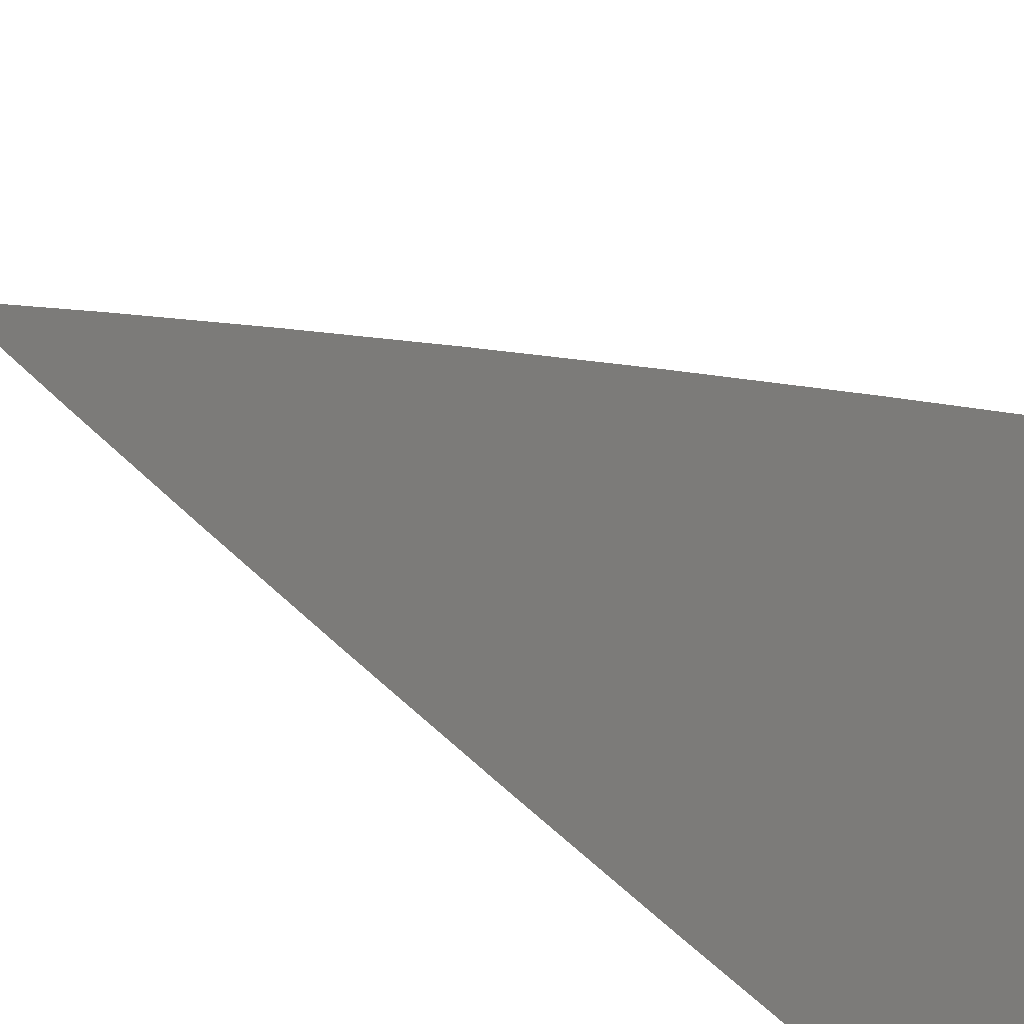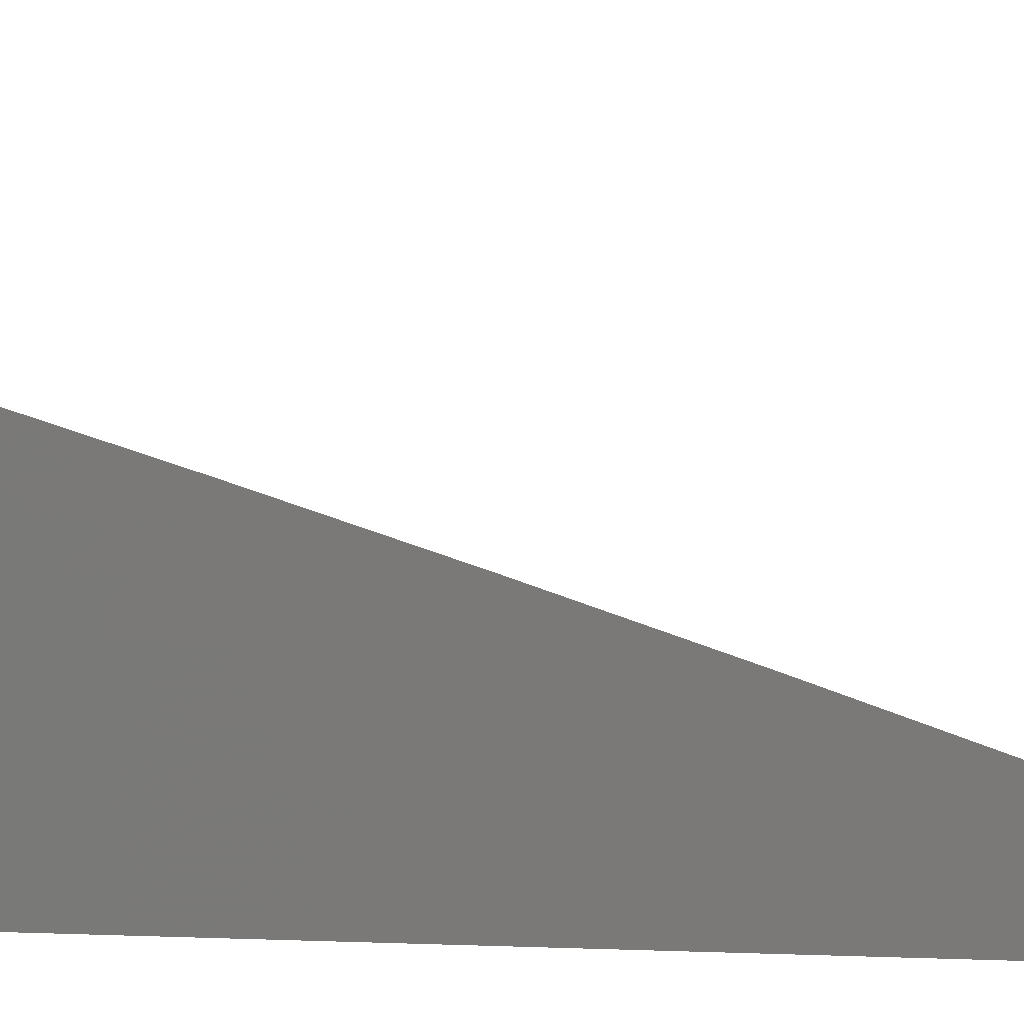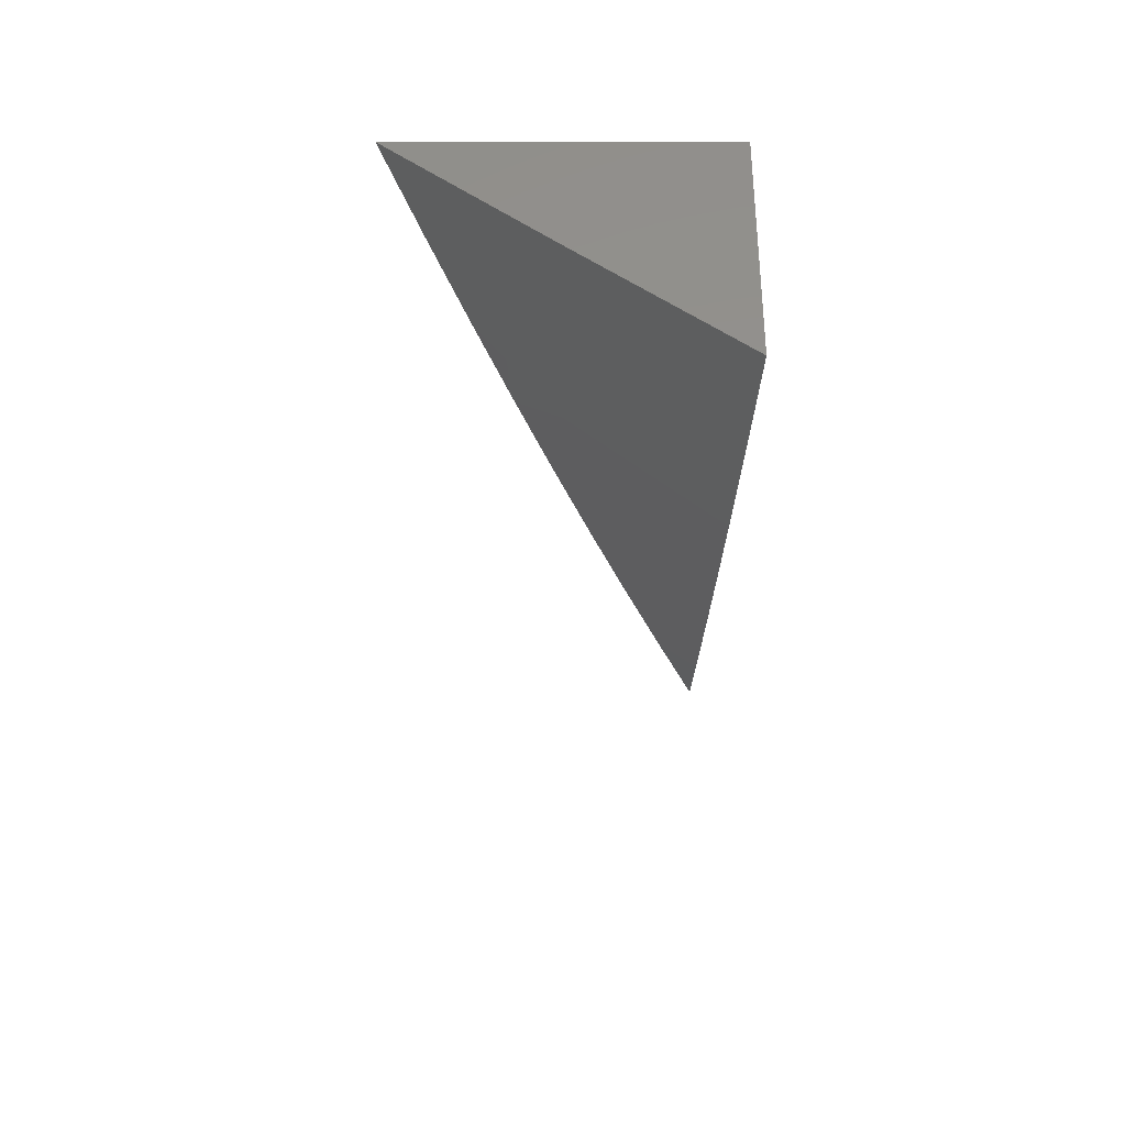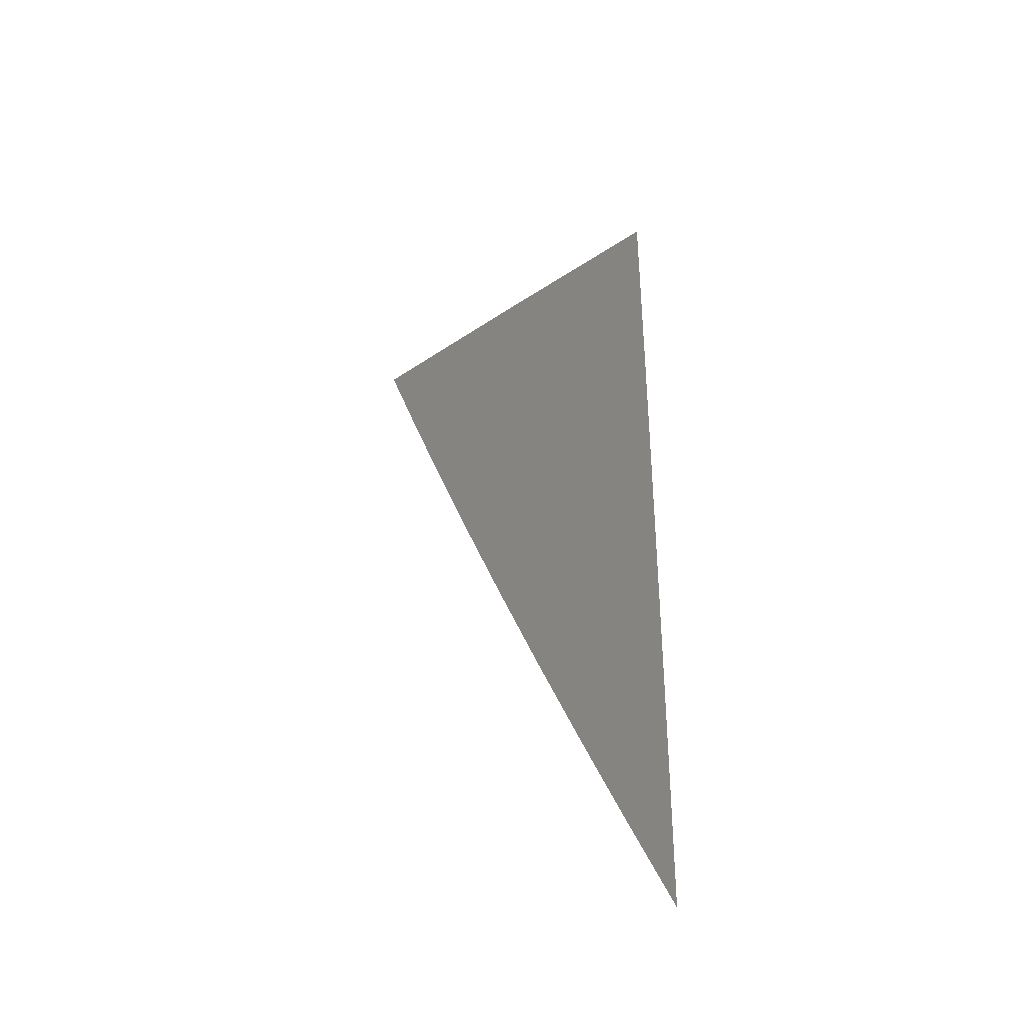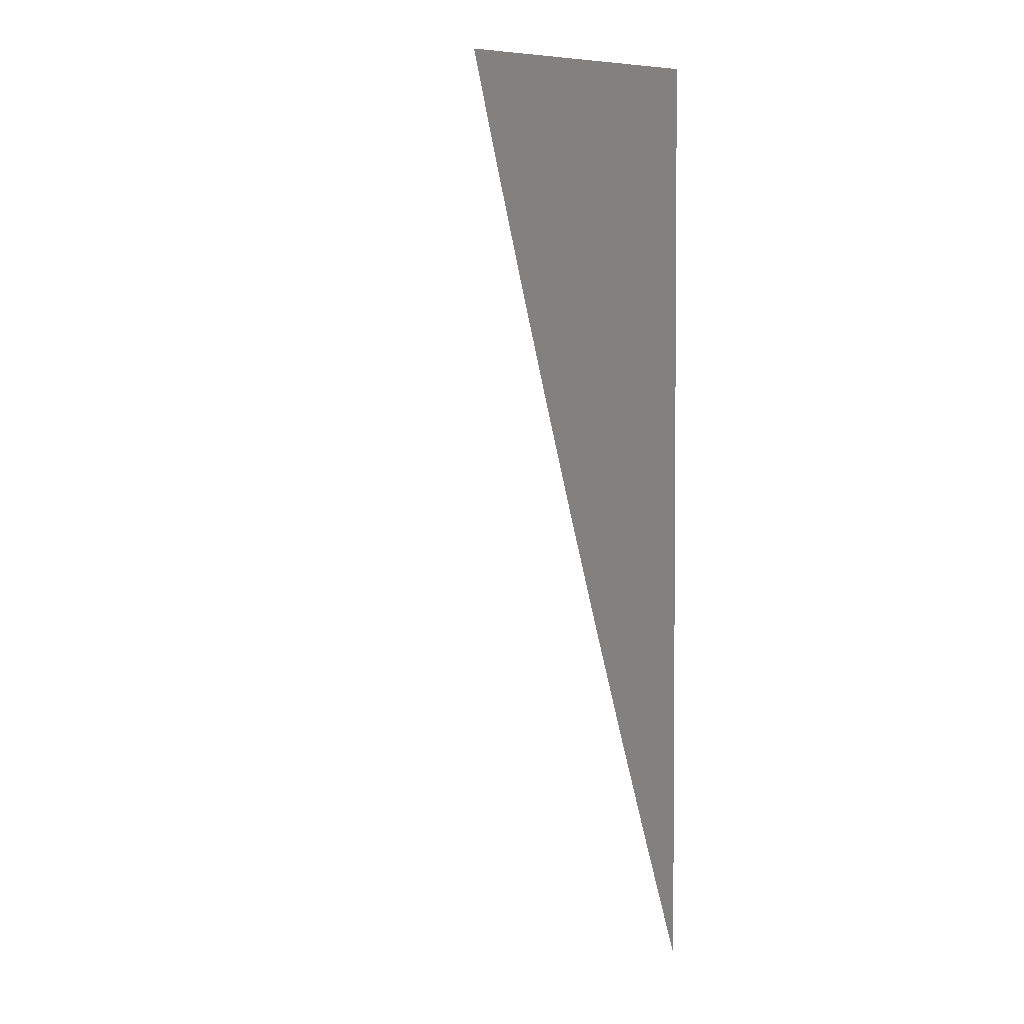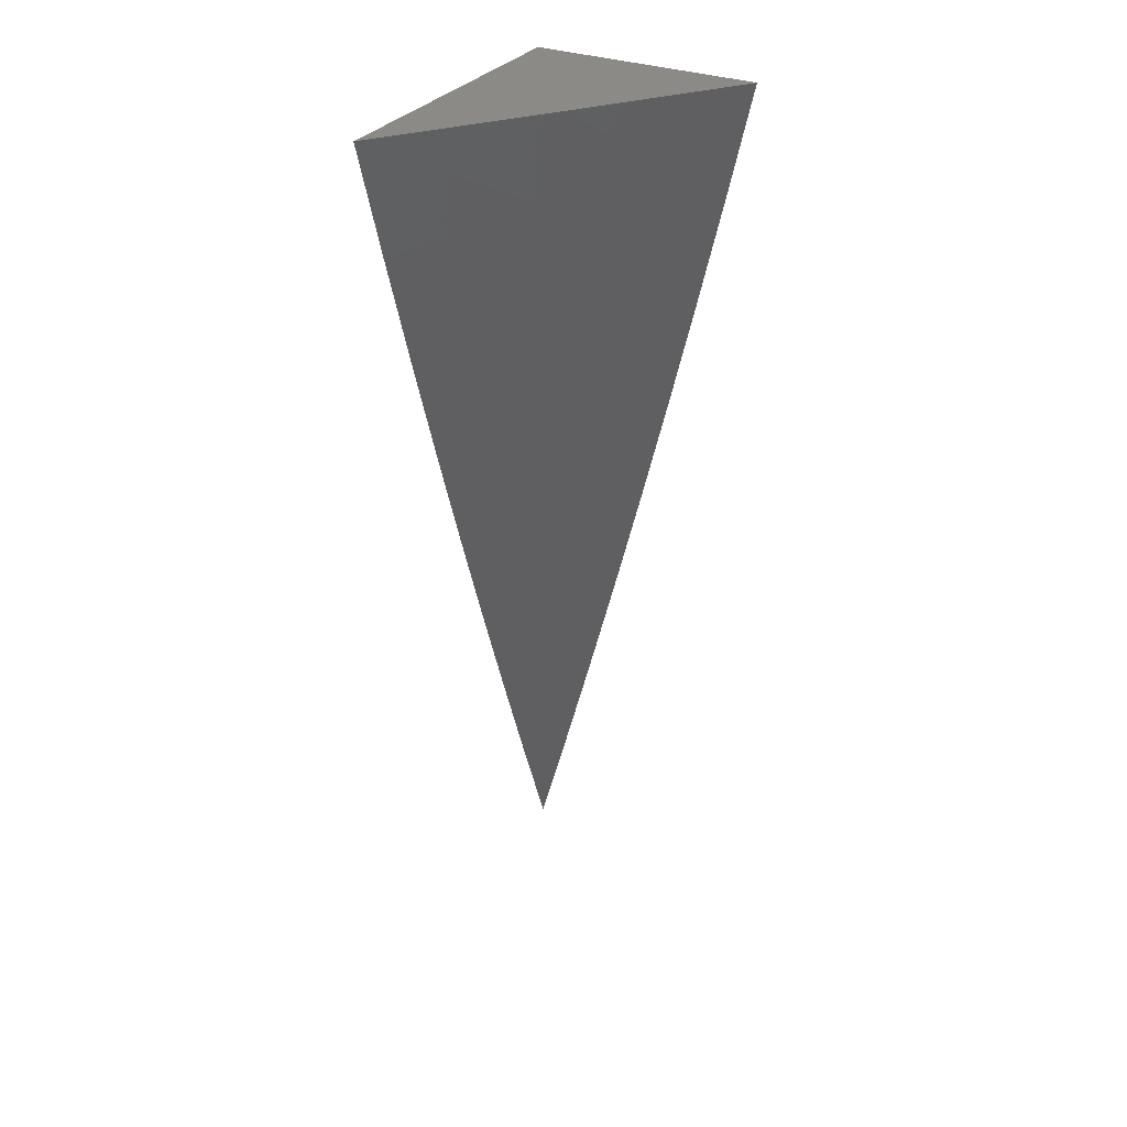
<metadata>
{"format":"stl","ext":"stl","renderer":"f3d","projection":"perspective","resolution":1024,"background":"white","views":[{"elev":38.5,"azim":127.8,"up":"+Z"},{"elev":17.0,"azim":-85.8,"up":"+Z"},{"elev":56.6,"azim":89.9,"up":"+Y"},{"elev":-54.6,"azim":88.3,"up":"+Y"},{"elev":2.6,"azim":154.7,"up":"+Y"},{"elev":31.2,"azim":29.1,"up":"+Y"}]}
</metadata>
<code>
# stl→obj: 23 verts, 42 faces
v 9 -2.498 7
v 9.017 -2.437 7
v 9 -2.437 7.023
v 9.033 -2.375 7
v 9 -2.375 7.045
v 9.05 -2.312 7
v 9 -2.313 7.067
v 9.065 -2.25 7
v 9.007 -2.235 7.084
v 9.081 -2.188 7
v 9.022 -2.173 7.084
v 9.095 -2.125 7
v 9.037 -2.111 7.084
v 9.11 -2.063 7
v 9.051 -2.049 7.084
v 9.062 -2 7.084
v 9 -2 7.168
v 9.124 -2 7
v 9 -2.063 7.149
v 9 -2.126 7.129
v 9 -2.188 7.109
v 9 -2.251 7.089
v 9 -2 7
f 1 2 3
f 3 2 4
f 3 4 5
f 5 4 6
f 5 6 7
f 7 6 8
f 7 8 9
f 9 8 10
f 9 10 11
f 11 10 12
f 11 12 13
f 13 12 14
f 13 14 15
f 15 14 16
f 15 16 17
f 14 18 16
f 17 19 15
f 15 19 13
f 19 20 13
f 13 20 11
f 20 21 11
f 11 21 9
f 21 22 9
f 9 22 7
f 17 16 23
f 23 16 18
f 18 14 23
f 23 14 12
f 23 12 10
f 10 8 23
f 23 8 6
f 23 6 4
f 4 2 23
f 23 2 1
f 1 3 23
f 23 3 5
f 23 5 7
f 7 22 23
f 23 22 21
f 23 21 20
f 20 19 23
f 23 19 17

</code>
